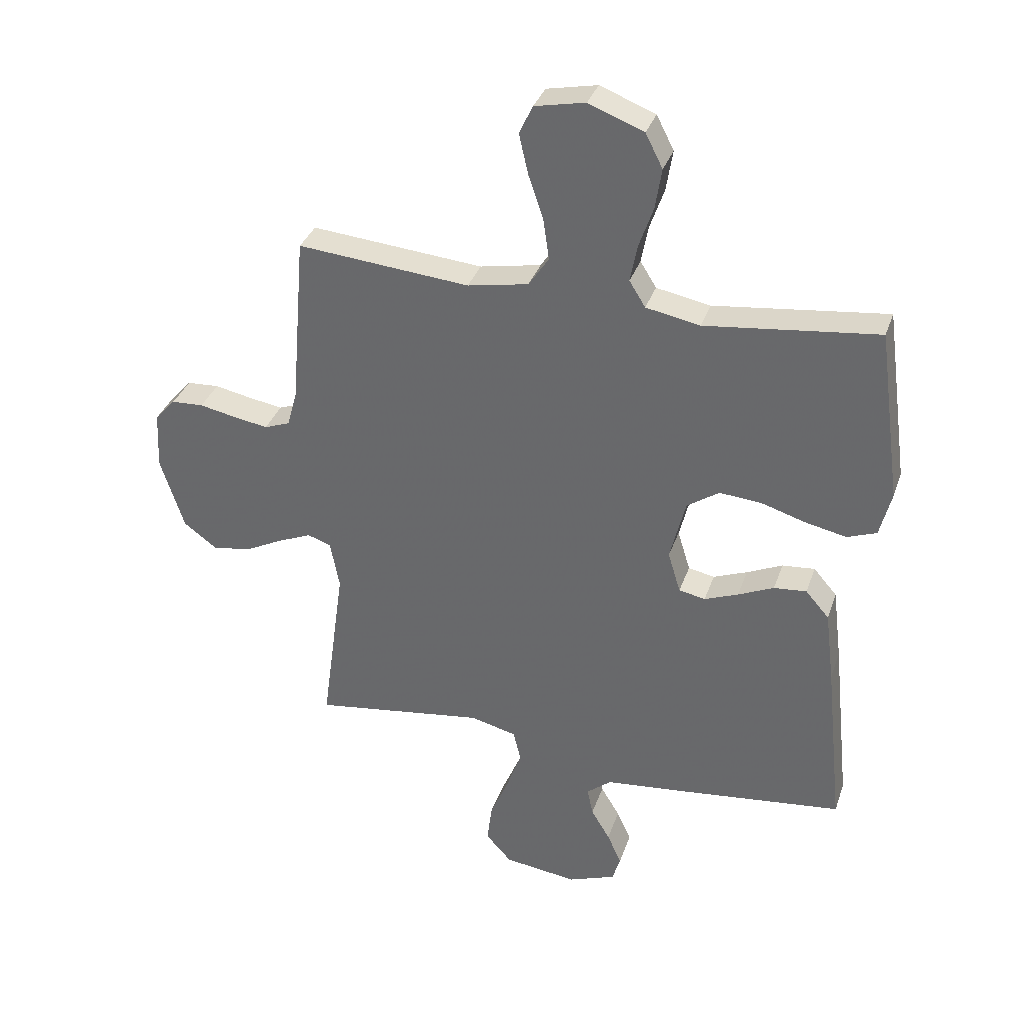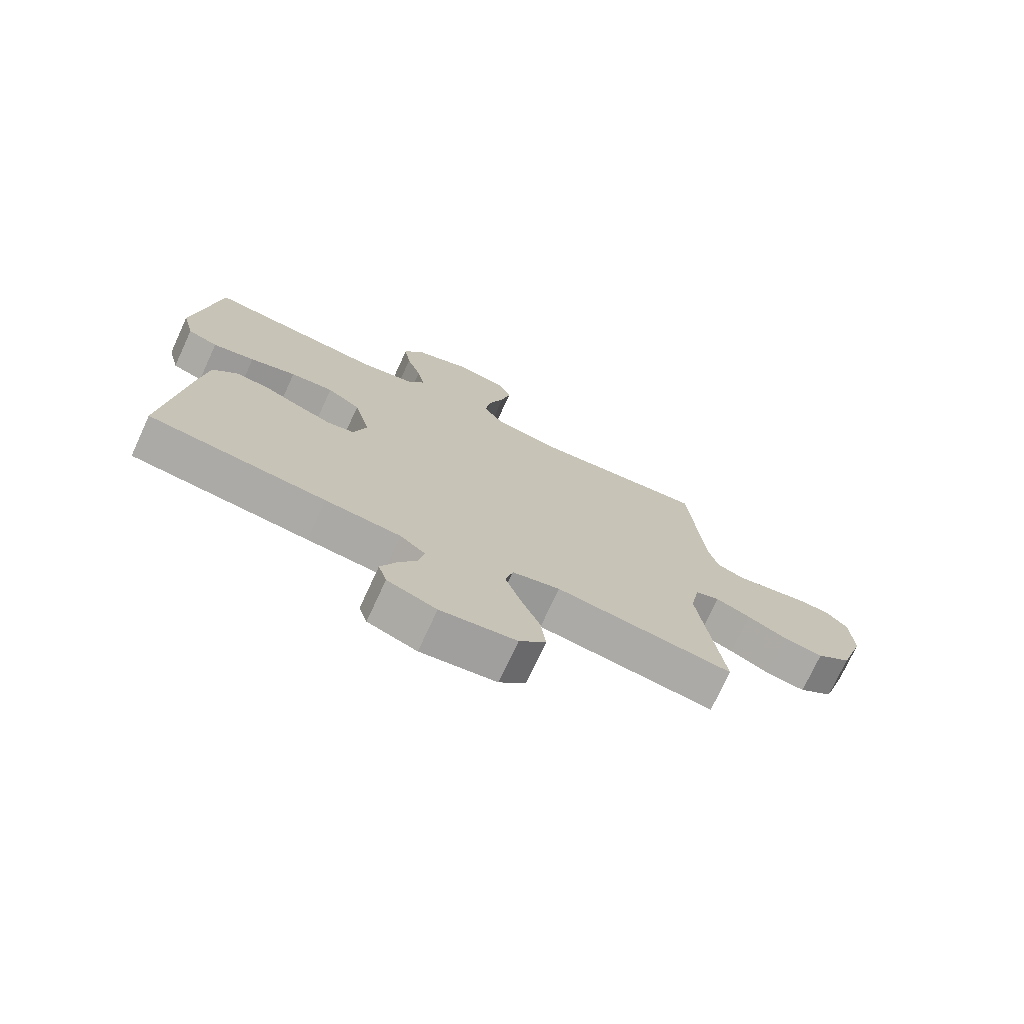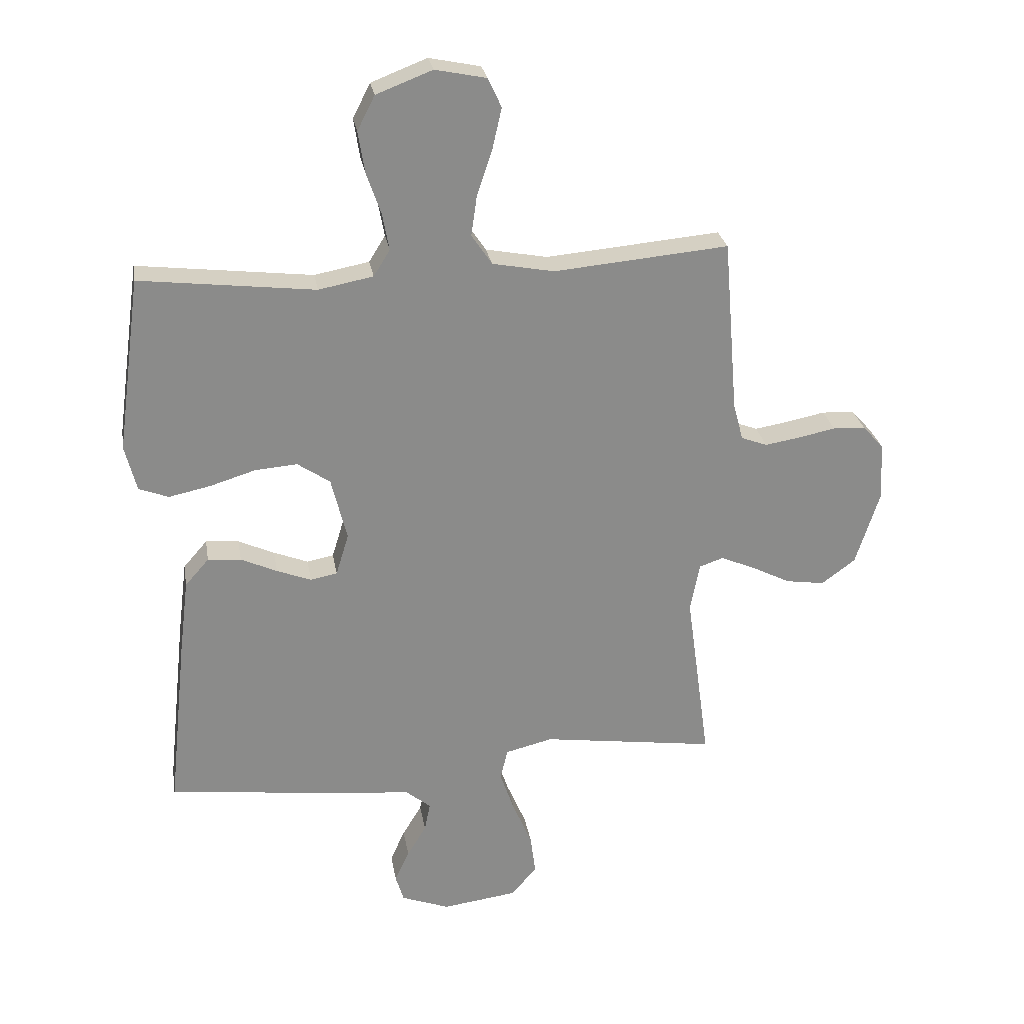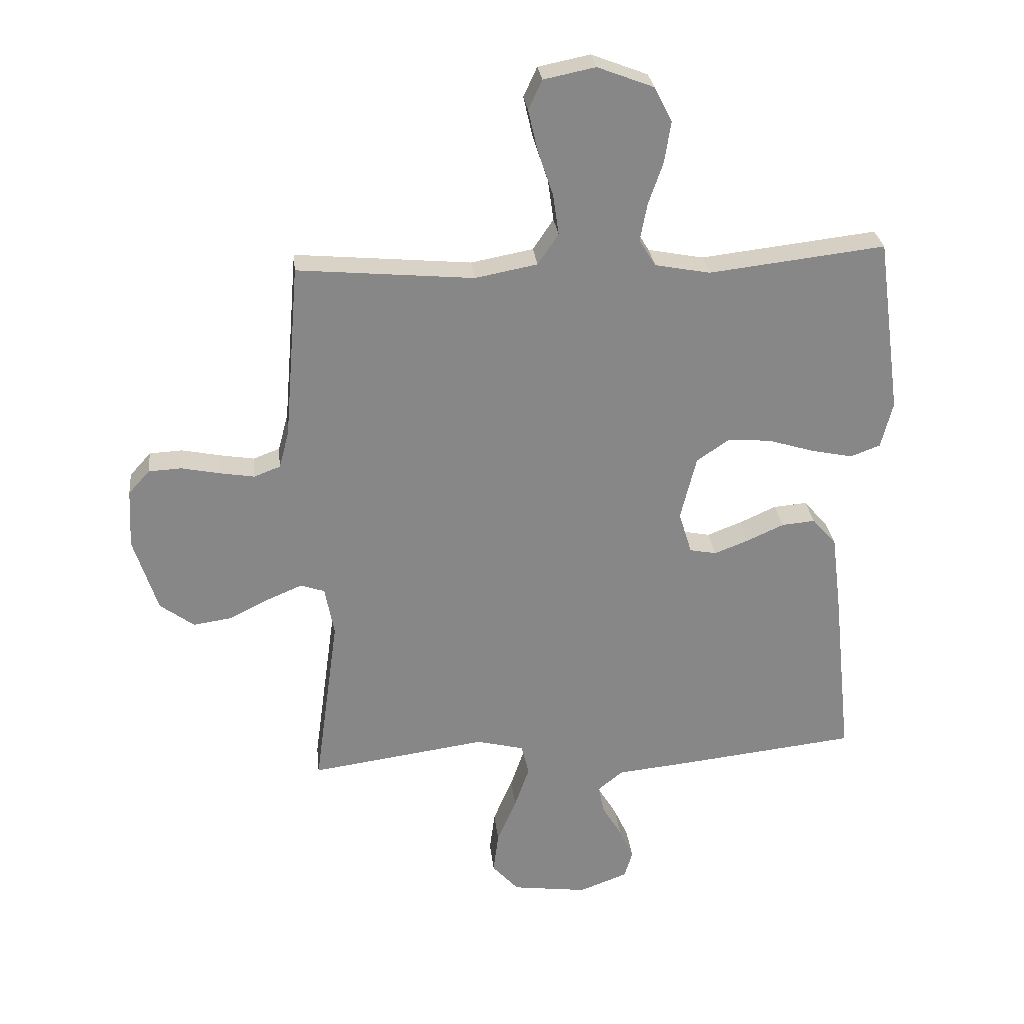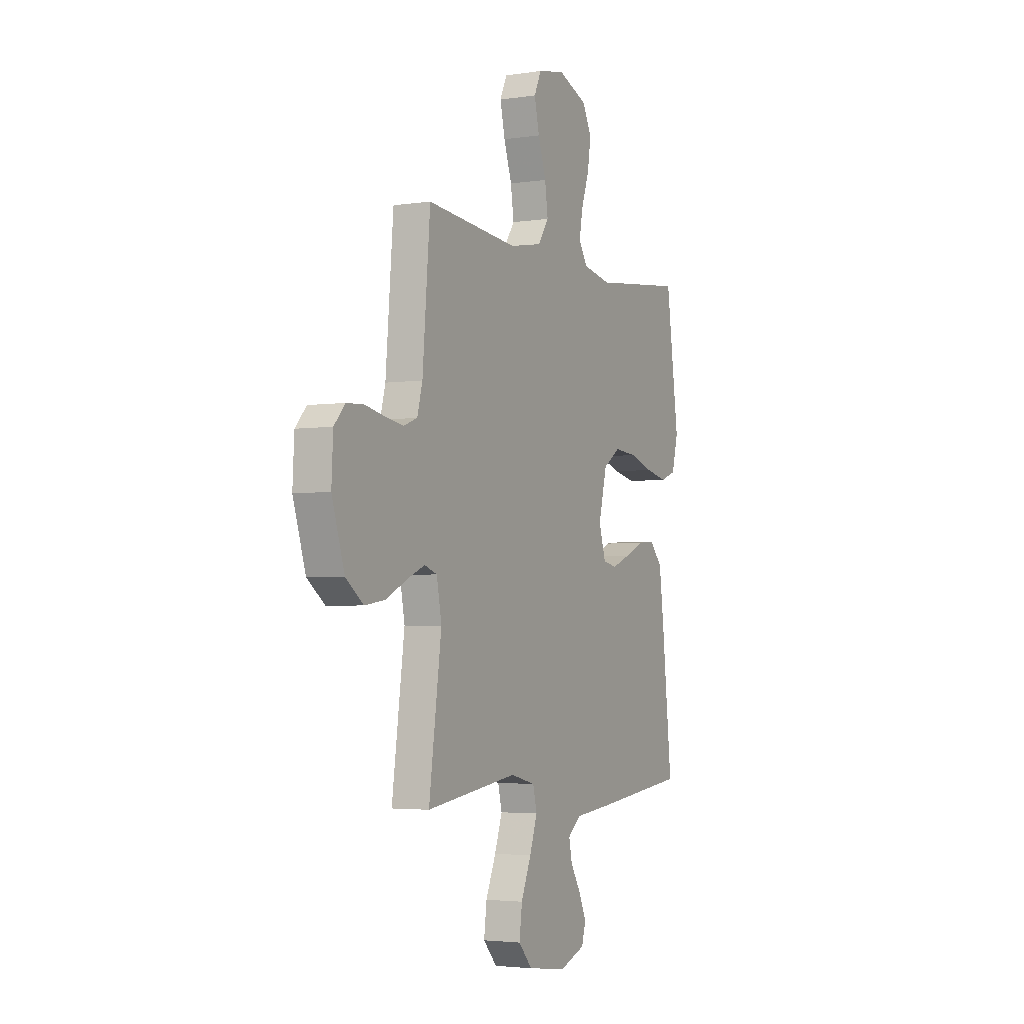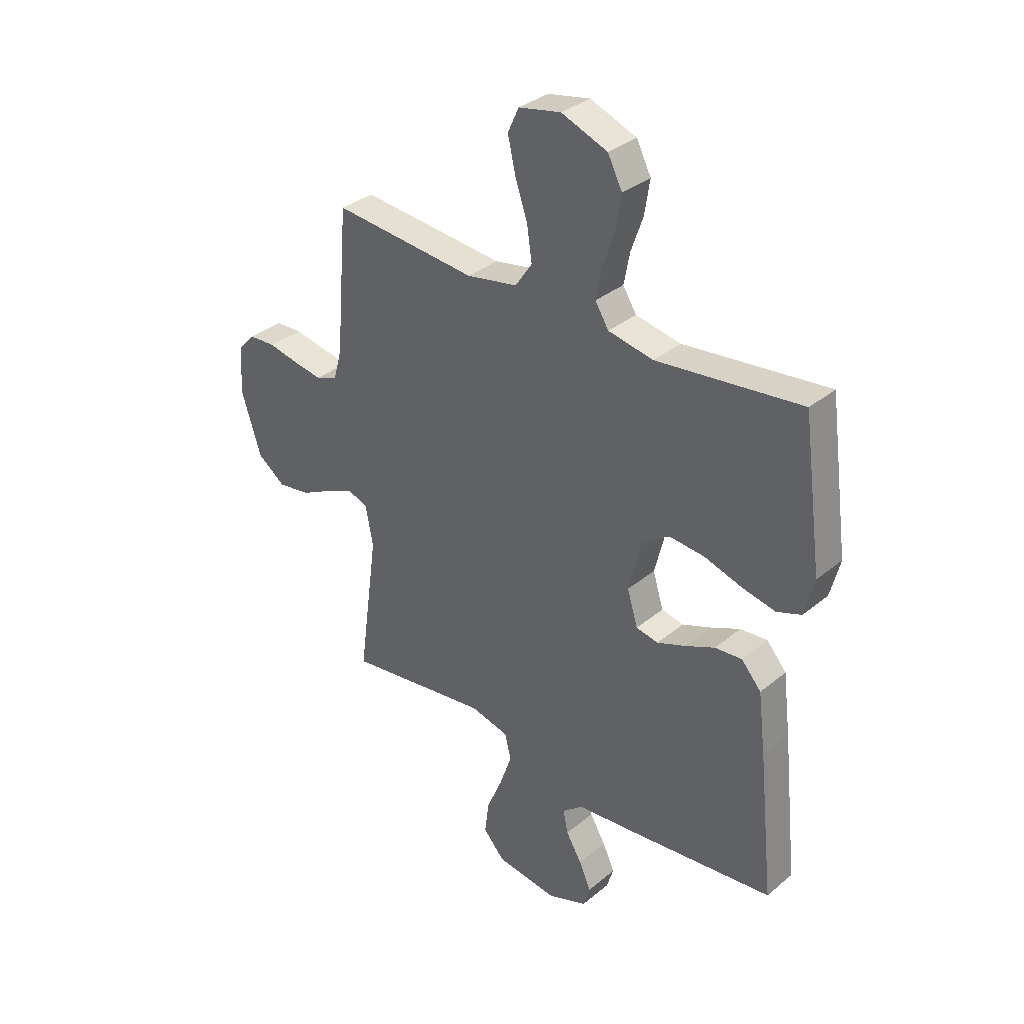
<metadata>
{"format":"obj","ext":"obj","renderer":"f3d","projection":"perspective","resolution":1024,"background":"white","views":[{"elev":34.3,"azim":-162.4,"up":"+Z"},{"elev":-74.2,"azim":-24.8,"up":"+Z"},{"elev":26.7,"azim":-9.4,"up":"+Z"},{"elev":28.0,"azim":173.8,"up":"+Z"},{"elev":-3.4,"azim":117.0,"up":"+Z"},{"elev":34.0,"azim":-138.0,"up":"+Z"}]}
</metadata>
<code>
v -0.5 0.07 -0.5
v -0.468 0.07 -0.2
v -0.452 0.07 -0.072
v -0.411 0.07 -0.025
v -0.354 0.07 -0.03
v -0.292 0.07 -0.058
v -0.233 0.07 -0.081
v -0.187 0.07 -0.072
v -0.165 0.07 0
v -0.192 0.07 0.109
v -0.248 0.07 0.147
v -0.321 0.07 0.141
v -0.399 0.07 0.117
v -0.47 0.07 0.102
v -0.521 0.07 0.121
v -0.541 0.07 0.2
v -0.5 0.07 0.5
v -0.2 0.07 0.465
v -0.106 0.07 0.483
v -0.078 0.07 0.528
v -0.09 0.07 0.592
v -0.115 0.07 0.664
v -0.126 0.07 0.734
v -0.096 0.07 0.793
v 0 0.07 0.83
v 0.088 0.07 0.812
v 0.111 0.07 0.762
v 0.095 0.07 0.692
v 0.069 0.07 0.615
v 0.059 0.07 0.545
v 0.094 0.07 0.493
v 0.2 0.07 0.473
v 0.5 0.07 0.5
v 0.525 0.07 0.2
v 0.542 0.07 0.137
v 0.587 0.07 0.12
v 0.647 0.07 0.13
v 0.711 0.07 0.143
v 0.767 0.07 0.14
v 0.803 0.07 0.1
v 0.808 0.07 0
v 0.767 0.07 -0.128
v 0.709 0.07 -0.171
v 0.642 0.07 -0.161
v 0.575 0.07 -0.127
v 0.516 0.07 -0.102
v 0.475 0.07 -0.116
v 0.459 0.07 -0.2
v 0.5 0.07 -0.5
v 0.2 0.07 -0.458
v 0.119 0.07 -0.478
v 0.106 0.07 -0.531
v 0.131 0.07 -0.603
v 0.164 0.07 -0.681
v 0.173 0.07 -0.751
v 0.128 0.07 -0.801
v 0 0.07 -0.818
v -0.083 0.07 -0.787
v -0.097 0.07 -0.741
v -0.072 0.07 -0.686
v -0.039 0.07 -0.631
v -0.029 0.07 -0.582
v -0.072 0.07 -0.547
v -0.2 0.07 -0.534
v -0.5 0 -0.5
v -0.468 0 -0.2
v -0.452 0 -0.072
v -0.411 0 -0.025
v -0.354 0 -0.03
v -0.292 0 -0.058
v -0.233 0 -0.081
v -0.187 0 -0.072
v -0.165 0 0
v -0.192 0 0.109
v -0.248 0 0.147
v -0.321 0 0.141
v -0.399 0 0.117
v -0.47 0 0.102
v -0.521 0 0.121
v -0.541 0 0.2
v -0.5 0 0.5
v -0.2 0 0.465
v -0.106 0 0.483
v -0.078 0 0.528
v -0.09 0 0.592
v -0.115 0 0.664
v -0.126 0 0.734
v -0.096 0 0.793
v 0 0 0.83
v 0.088 0 0.812
v 0.111 0 0.762
v 0.095 0 0.692
v 0.069 0 0.615
v 0.059 0 0.545
v 0.094 0 0.493
v 0.2 0 0.473
v 0.5 0 0.5
v 0.525 0 0.2
v 0.542 0 0.137
v 0.587 0 0.12
v 0.647 0 0.13
v 0.711 0 0.143
v 0.767 0 0.14
v 0.803 0 0.1
v 0.808 0 0
v 0.767 0 -0.128
v 0.709 0 -0.171
v 0.642 0 -0.161
v 0.575 0 -0.127
v 0.516 0 -0.102
v 0.475 0 -0.116
v 0.459 0 -0.2
v 0.5 0 -0.5
v 0.2 0 -0.458
v 0.119 0 -0.478
v 0.106 0 -0.531
v 0.131 0 -0.603
v 0.164 0 -0.681
v 0.173 0 -0.751
v 0.128 0 -0.801
v 0 0 -0.818
v -0.083 0 -0.787
v -0.097 0 -0.741
v -0.072 0 -0.686
v -0.039 0 -0.631
v -0.029 0 -0.582
v -0.072 0 -0.547
v -0.2 0 -0.534
f 4 5 6
f 3 4 6
f 2 3 6
f 1 2 6
f 64 1 6
f 63 64 6
f 62 63 6 7
f 59 60 61
f 58 59 61
f 57 58 61
f 56 57 61
f 55 56 61
f 54 55 61
f 53 54 61
f 52 53 61 62
f 62 7 8
f 52 62 8
f 51 52 8
f 48 49 50
f 51 8 9
f 50 51 9
f 48 50 9
f 47 48 9
f 43 44 45
f 42 43 45
f 41 42 45
f 40 41 45
f 39 40 45
f 38 39 45
f 37 38 45
f 36 37 45 46
f 47 9 10
f 46 47 10
f 36 46 10
f 35 36 10
f 32 33 34
f 35 10 11
f 34 35 11
f 32 34 11
f 31 32 11
f 27 28 29
f 26 27 29
f 25 26 29
f 24 25 29
f 23 24 29
f 22 23 29
f 21 22 29
f 20 21 29 30
f 30 31 11
f 20 30 11
f 19 20 11
f 16 17 18
f 15 16 18
f 14 15 18
f 13 14 18
f 12 13 18
f 11 12 18 19
f 70 69 68
f 70 68 67
f 70 67 66
f 70 66 65
f 70 65 128
f 70 128 127
f 71 70 127 126
f 125 124 123
f 125 123 122
f 125 122 121
f 125 121 120
f 125 120 119
f 125 119 118
f 125 118 117
f 126 125 117 116
f 72 71 126
f 72 126 116
f 72 116 115
f 114 113 112
f 73 72 115
f 73 115 114
f 73 114 112
f 73 112 111
f 109 108 107
f 109 107 106
f 109 106 105
f 109 105 104
f 109 104 103
f 109 103 102
f 109 102 101
f 110 109 101 100
f 74 73 111
f 74 111 110
f 74 110 100
f 74 100 99
f 98 97 96
f 75 74 99
f 75 99 98
f 75 98 96
f 75 96 95
f 93 92 91
f 93 91 90
f 93 90 89
f 93 89 88
f 93 88 87
f 93 87 86
f 93 86 85
f 94 93 85 84
f 75 95 94
f 75 94 84
f 75 84 83
f 82 81 80
f 82 80 79
f 82 79 78
f 82 78 77
f 82 77 76
f 83 82 76 75
f 1 65 66 2
f 2 66 67 3
f 3 67 68 4
f 4 68 69 5
f 5 69 70 6
f 6 70 71 7
f 7 71 72 8
f 8 72 73 9
f 9 73 74 10
f 10 74 75 11
f 11 75 76 12
f 12 76 77 13
f 13 77 78 14
f 14 78 79 15
f 15 79 80 16
f 16 80 81 17
f 17 81 82 18
f 18 82 83 19
f 19 83 84 20
f 20 84 85 21
f 21 85 86 22
f 22 86 87 23
f 23 87 88 24
f 24 88 89 25
f 25 89 90 26
f 26 90 91 27
f 27 91 92 28
f 28 92 93 29
f 29 93 94 30
f 30 94 95 31
f 31 95 96 32
f 32 96 97 33
f 33 97 98 34
f 34 98 99 35
f 35 99 100 36
f 36 100 101 37
f 37 101 102 38
f 38 102 103 39
f 39 103 104 40
f 40 104 105 41
f 41 105 106 42
f 42 106 107 43
f 43 107 108 44
f 44 108 109 45
f 45 109 110 46
f 46 110 111 47
f 47 111 112 48
f 48 112 113 49
f 49 113 114 50
f 50 114 115 51
f 51 115 116 52
f 52 116 117 53
f 53 117 118 54
f 54 118 119 55
f 55 119 120 56
f 56 120 121 57
f 57 121 122 58
f 58 122 123 59
f 59 123 124 60
f 60 124 125 61
f 61 125 126 62
f 62 126 127 63
f 63 127 128 64
f 64 128 65 1

</code>
